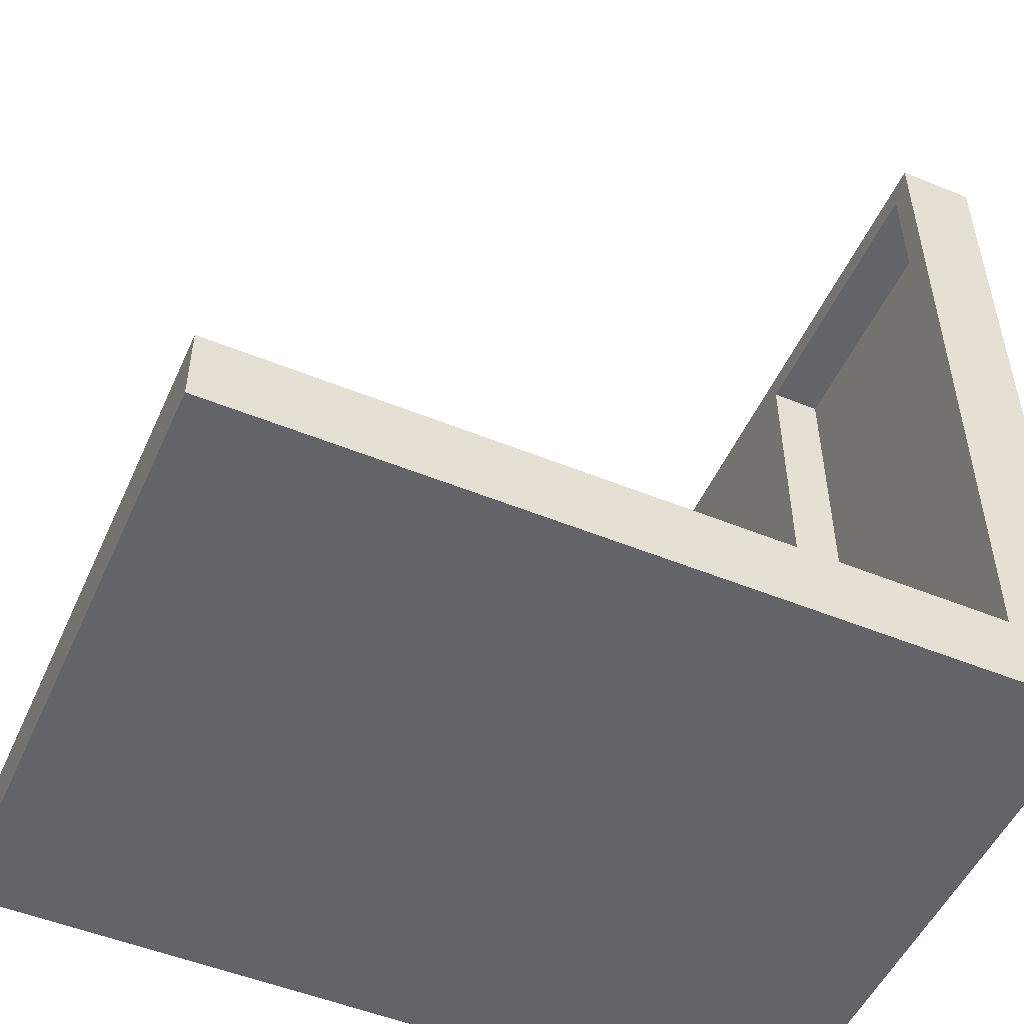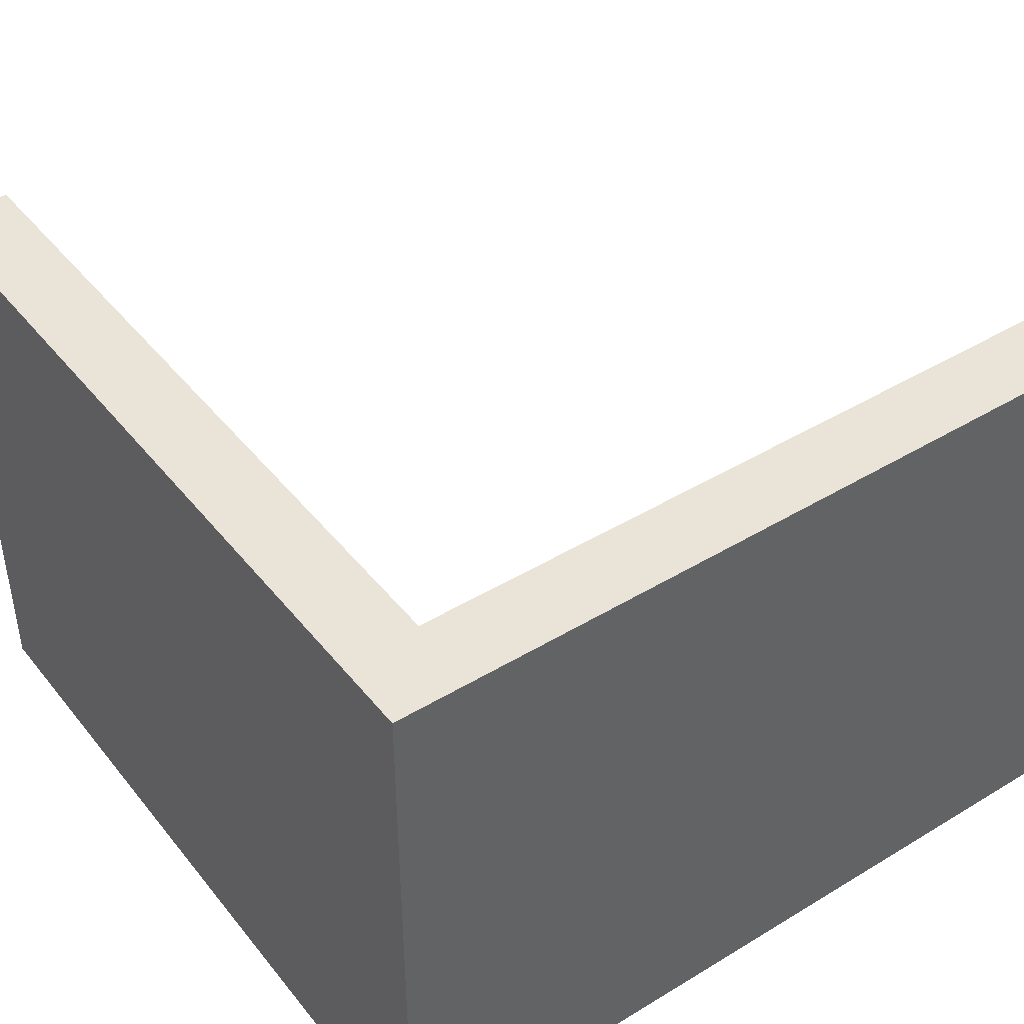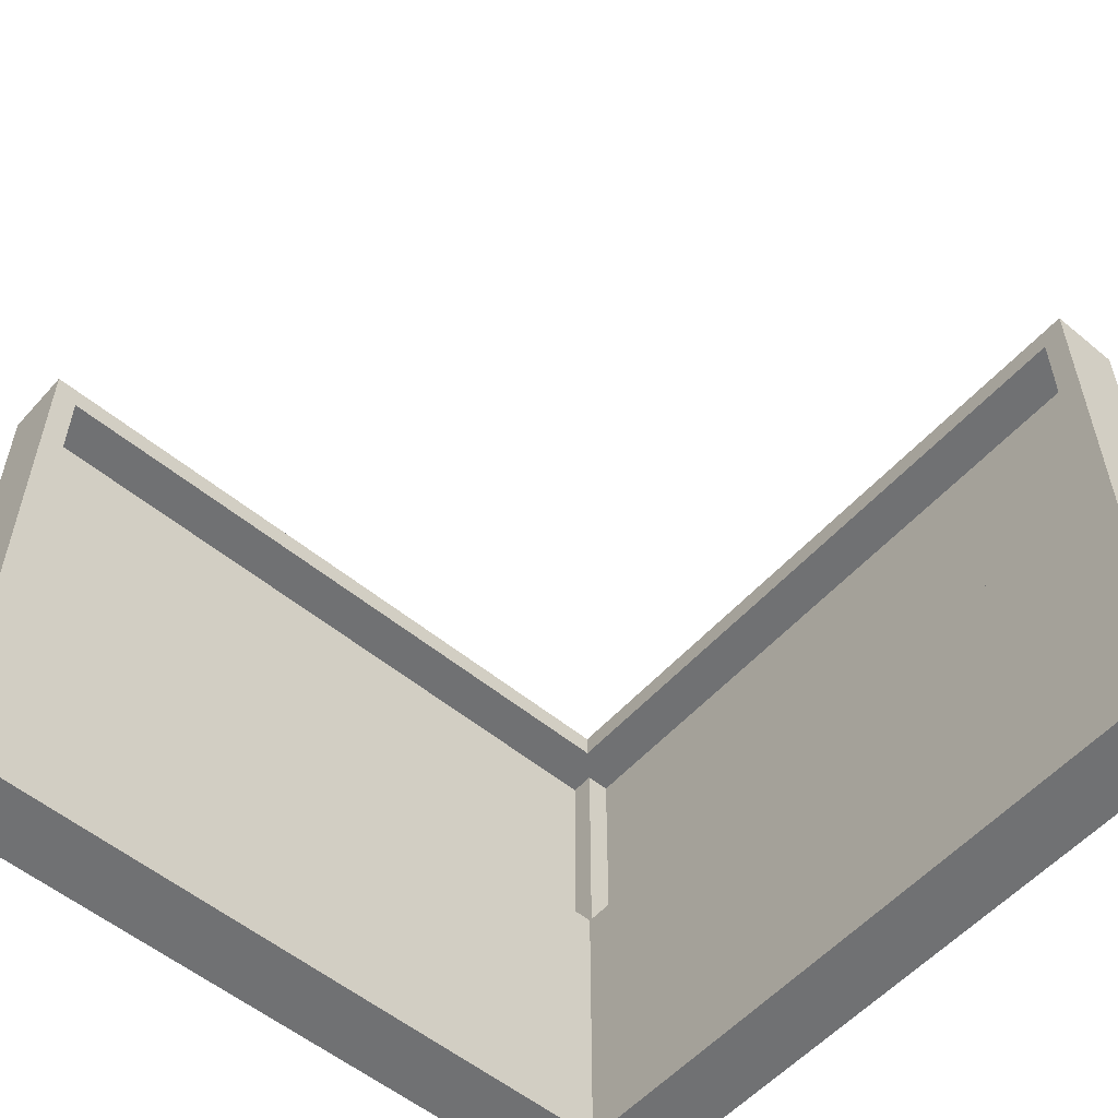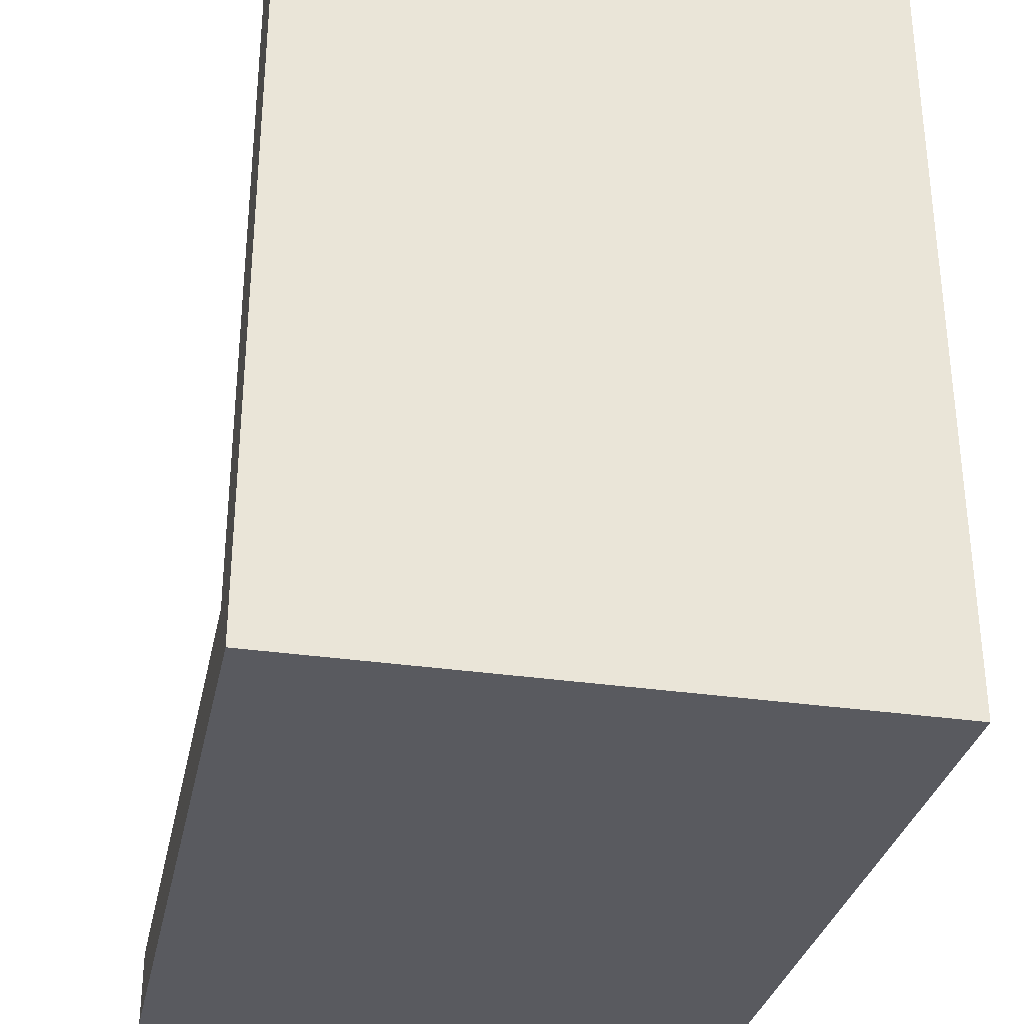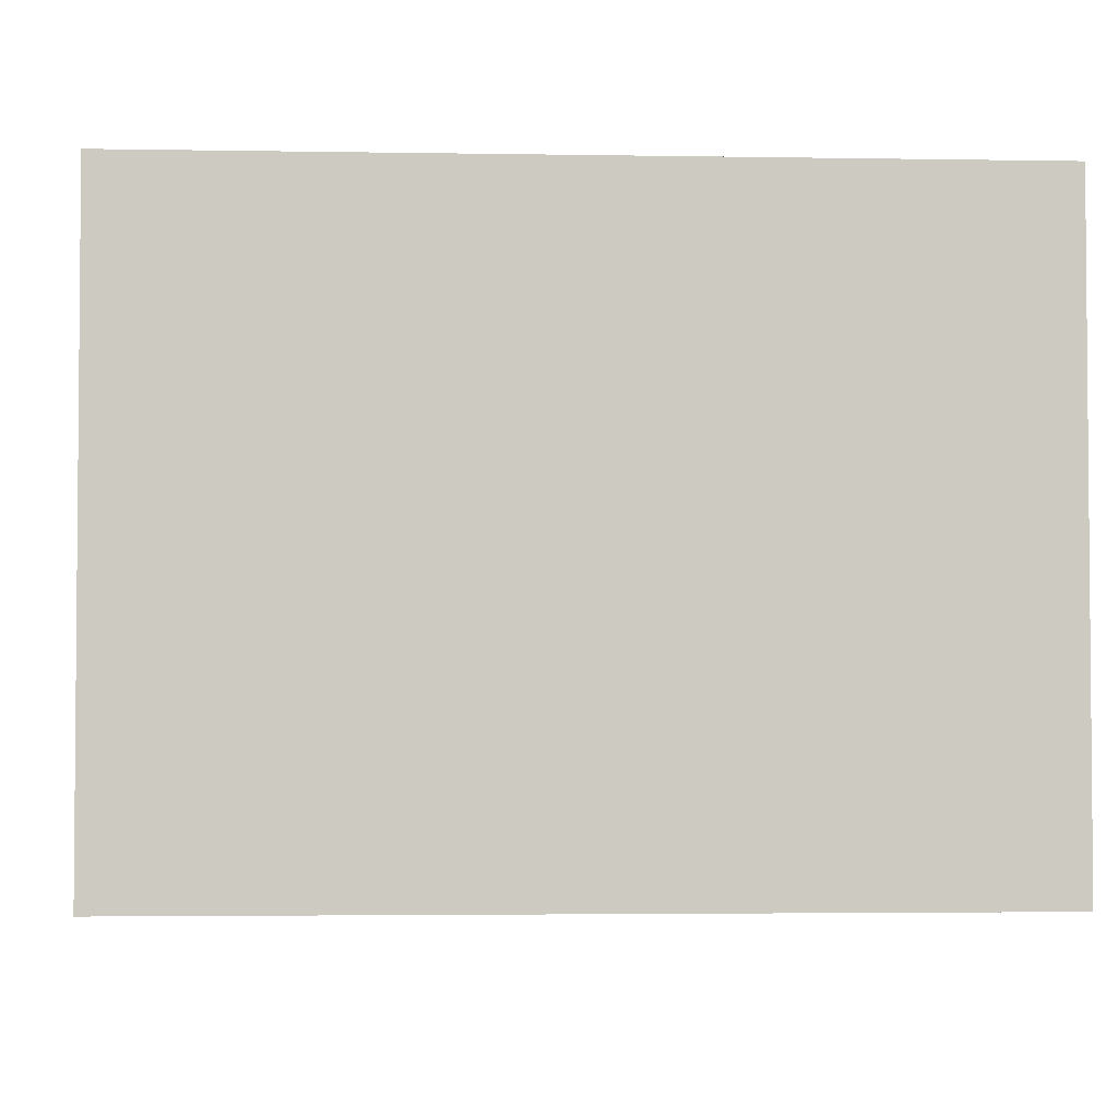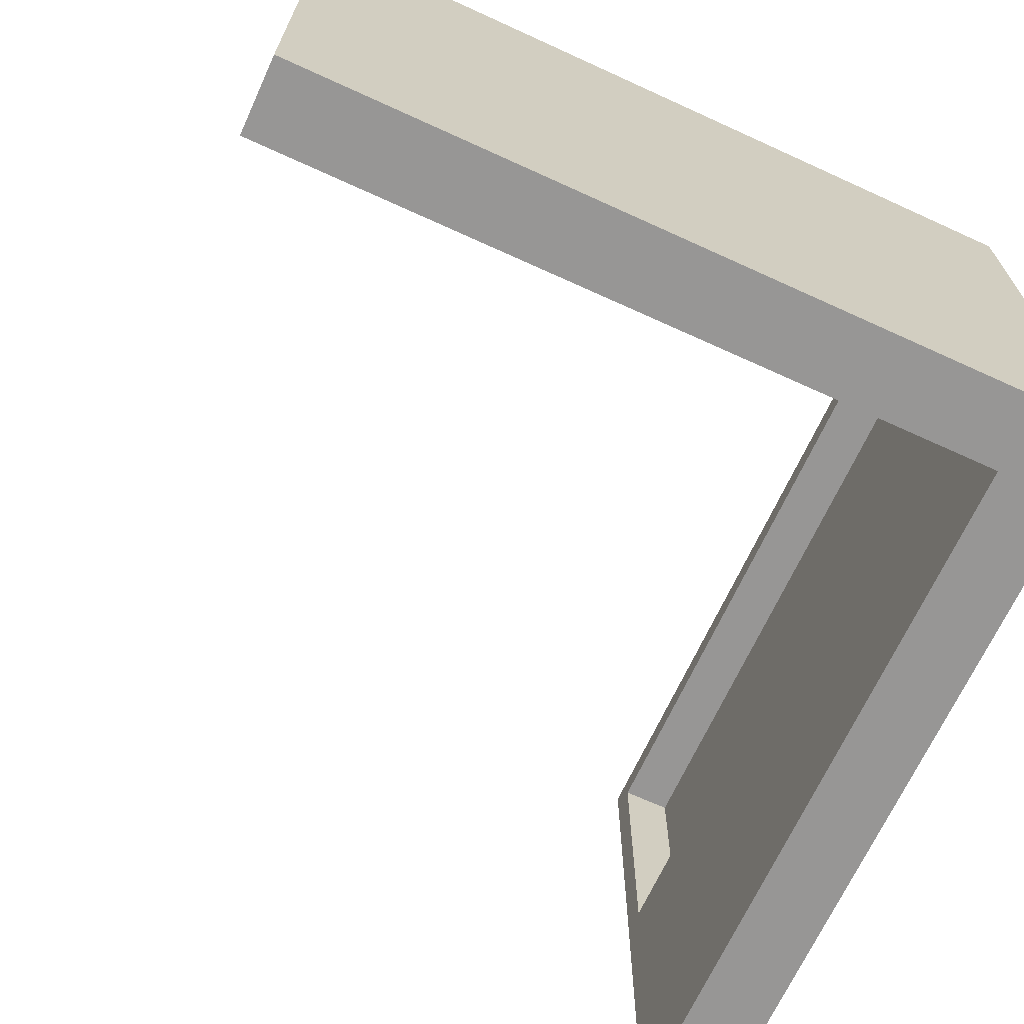
<metadata>
{"format":"obj","ext":"obj","renderer":"f3d","projection":"perspective","resolution":1024,"background":"white","views":[{"elev":-51.2,"azim":156.1,"up":"+Z"},{"elev":43.2,"azim":-125.6,"up":"+Y"},{"elev":-55.1,"azim":49.0,"up":"+Y"},{"elev":-31.9,"azim":-101.7,"up":"+Z"},{"elev":-3.1,"azim":-93.4,"up":"+Y"},{"elev":-68.0,"azim":155.4,"up":"+Y"}]}
</metadata>
<code>
o
v -1.6 -1.6 1.6
v -1.6 -1.6 -1.6
v -1.6 -1.5 1.6
v -1.6 -1.5 -1.6
v -1.6 0.8 1.6
v -1.6 0.8 -1.6
v 1.5 -0.4 -1.3
v 1.5 -0.4 -1.5
v 1.5 0.7 -1.3
v 1.5 0.7 -1.5
v -1.5 -0.4 1.5
v -1.5 -0.4 -1.4
v -1.5 0.7 1.5
v -1.5 0.7 -1.4
v -1.4 -0.4 -1.4
v -1.4 -0.4 -1.5
v -1.4 0.7 -1.4
v -1.4 0.7 -1.5
v -1.3 -1.6 1.6
v -1.3 -1.6 -1.3
v -1.3 -1.5 1.6
v -1.3 -1.5 -1.3
v -1.3 -0.4 1.5
v -1.3 -0.4 -1.3
v -1.3 0.7 1.5
v -1.3 0.7 -1.3
v -1.3 0.8 1.6
v -1.3 0.8 -1.3
v 1.6 -1.6 -1.3
v 1.6 -1.6 -1.6
v 1.6 -1.5 -1.3
v 1.6 -1.5 -1.6
v 1.6 0.8 -1.3
v 1.6 0.8 -1.6
v -1.6 -1.6 1.6
v -1.6 -1.5 1.6
v -1.6 0.8 1.6
v -1.3 -1.6 1.6
v -1.3 -1.5 1.6
v -1.3 0.8 1.6
v -1.3 -1.6 -1.3
v -1.3 -1.5 -1.3
v -1.3 -0.4 -1.3
v -1.3 0.7 -1.3
v -1.3 0.8 -1.3
v 1.5 -0.4 -1.3
v 1.5 0.7 -1.3
v 1.6 -1.6 -1.3
v 1.6 -1.5 -1.3
v 1.6 0.8 -1.3
v -1.5 -0.4 -1.4
v -1.5 0.7 -1.4
v -1.4 -0.4 -1.4
v -1.4 0.7 -1.4
v -1.4 -0.4 -1.5
v -1.4 0.7 -1.5
v 1.5 -0.4 -1.5
v 1.5 0.7 -1.5
v -1.5 -0.4 1.5
v -1.5 0.7 1.5
v -1.3 -0.4 1.5
v -1.3 0.7 1.5
v -1.6 -1.6 -1.6
v -1.6 -1.5 -1.6
v -1.6 0.8 -1.6
v 1.6 -1.6 -1.6
v 1.6 -1.5 -1.6
v 1.6 0.8 -1.6
v -1.6 -1.6 1.6
v -1.3 -1.6 1.6
v -1.3 -1.6 -1.3
v 1.6 -1.6 -1.3
v -1.6 -1.6 -1.6
v 1.6 -1.6 -1.6
v -1.5 0.7 1.5
v -1.3 0.7 1.5
v -1.3 0.7 -1.3
v 1.5 0.7 -1.3
v -1.5 0.7 -1.4
v -1.4 0.7 -1.4
v -1.4 0.7 -1.5
v 1.5 0.7 -1.5
v -1.5 -0.4 1.5
v -1.3 -0.4 1.5
v -1.3 -0.4 -1.3
v 1.5 -0.4 -1.3
v -1.5 -0.4 -1.4
v -1.4 -0.4 -1.4
v -1.4 -0.4 -1.5
v 1.5 -0.4 -1.5
v -1.6 0.8 1.6
v -1.3 0.8 1.6
v -1.3 0.8 -1.3
v 1.6 0.8 -1.3
v -1.6 0.8 -1.6
v 1.6 0.8 -1.6
f 3 2 1
f 4 2 3
f 5 4 3
f 6 4 5
f 9 8 7
f 10 8 9
f 11 12 13
f 13 12 14
f 15 16 17
f 17 16 18
f 19 20 21
f 21 20 22
f 21 22 23
f 23 22 24
f 21 23 25
f 21 25 27
f 25 26 27
f 27 26 28
f 29 30 31
f 31 30 32
f 31 32 33
f 33 32 34
f 38 36 35
f 39 37 36
f 39 36 38
f 40 37 39
f 46 43 42
f 47 45 44
f 48 42 41
f 49 47 46
f 49 42 48
f 49 46 42
f 50 45 47
f 50 47 49
f 53 52 51
f 54 52 53
f 57 56 55
f 58 56 57
f 59 60 61
f 61 60 62
f 63 64 66
f 64 65 67
f 66 64 67
f 67 65 68
f 71 70 69
f 73 71 69
f 73 72 71
f 74 72 73
f 77 76 75
f 79 77 75
f 79 78 77
f 80 78 79
f 81 78 80
f 82 78 81
f 83 84 85
f 83 85 87
f 85 86 87
f 87 86 88
f 88 86 89
f 89 86 90
f 91 92 93
f 91 93 95
f 93 94 95
f 95 94 96

</code>
